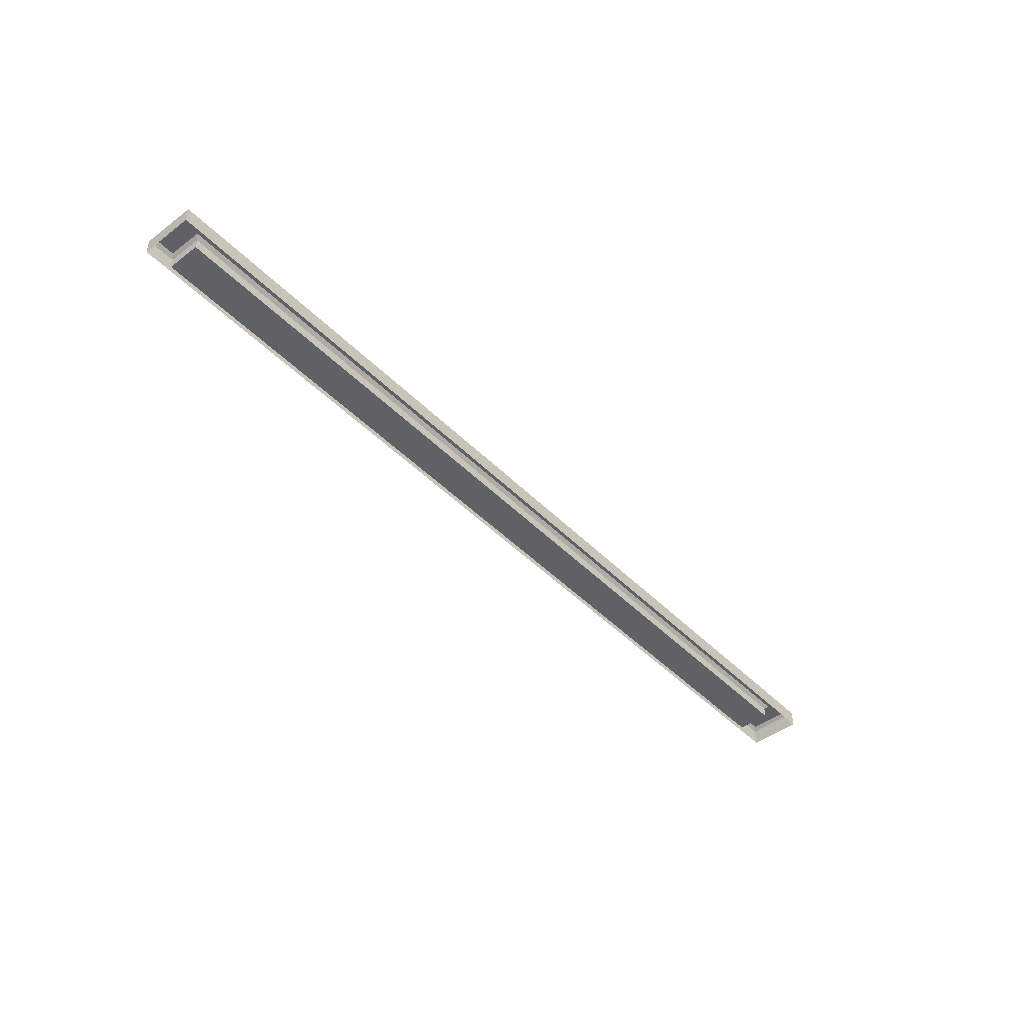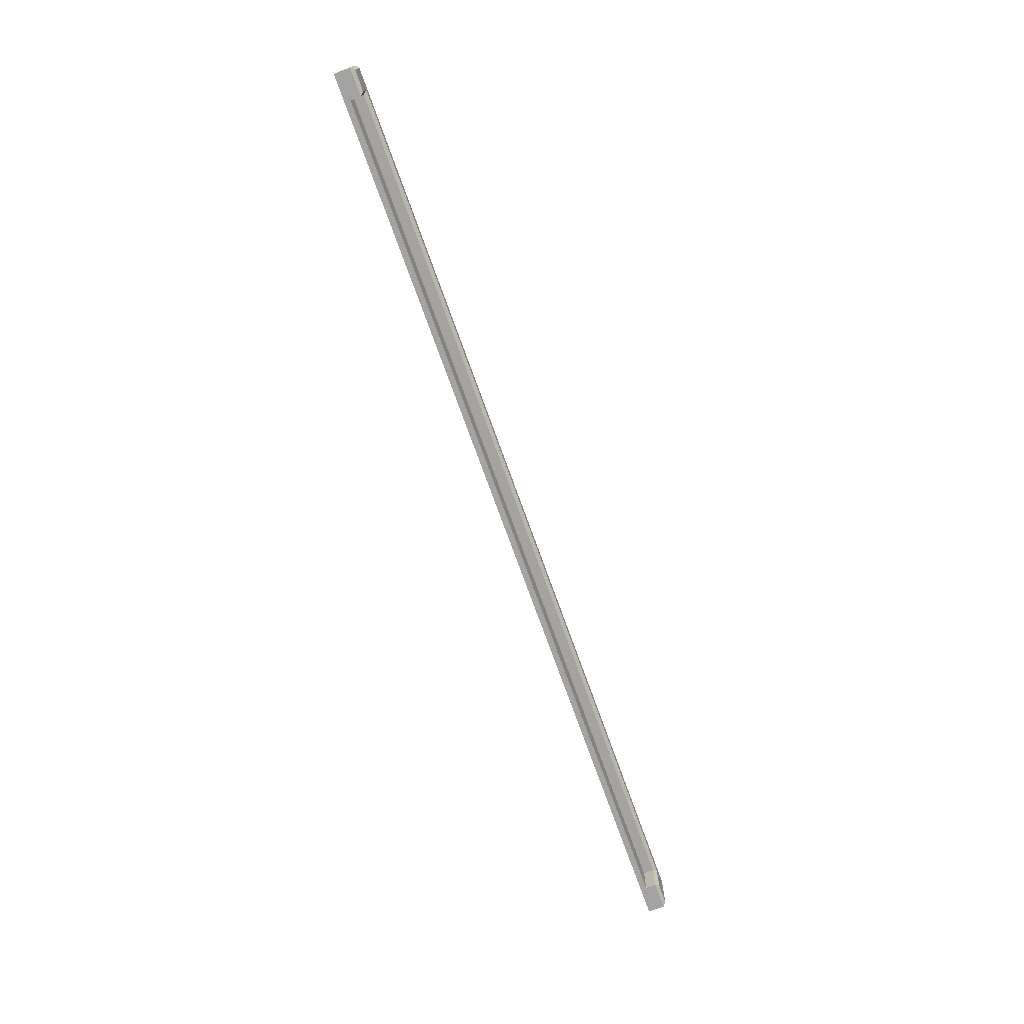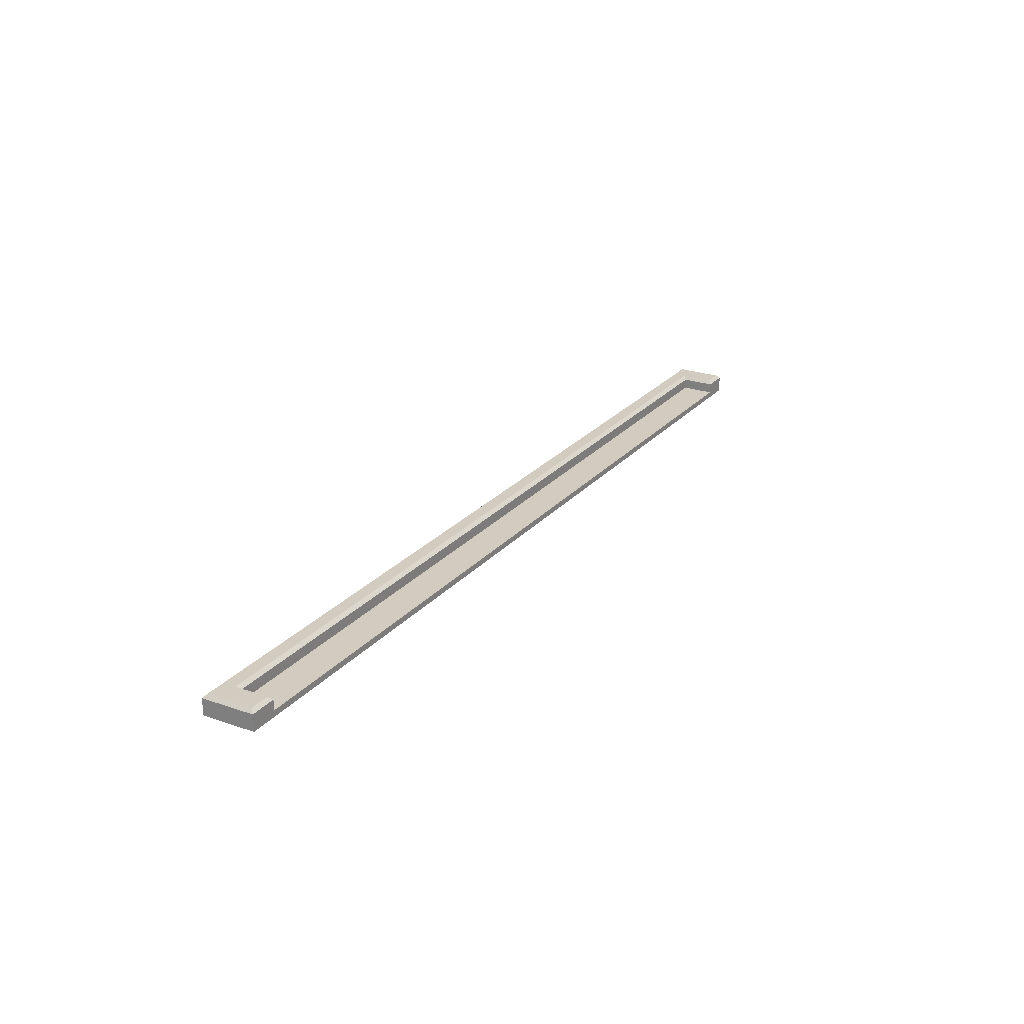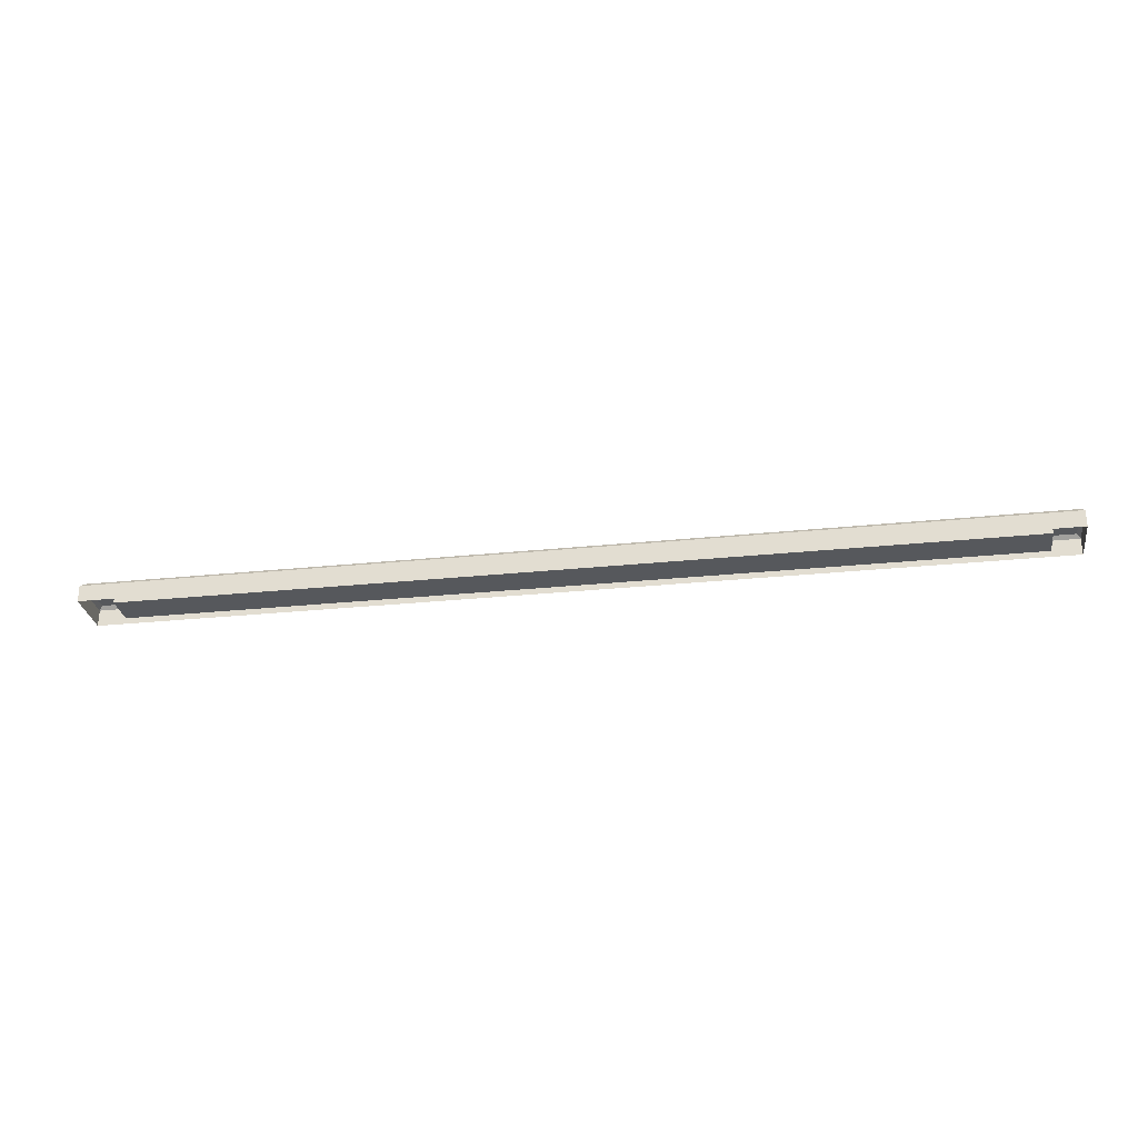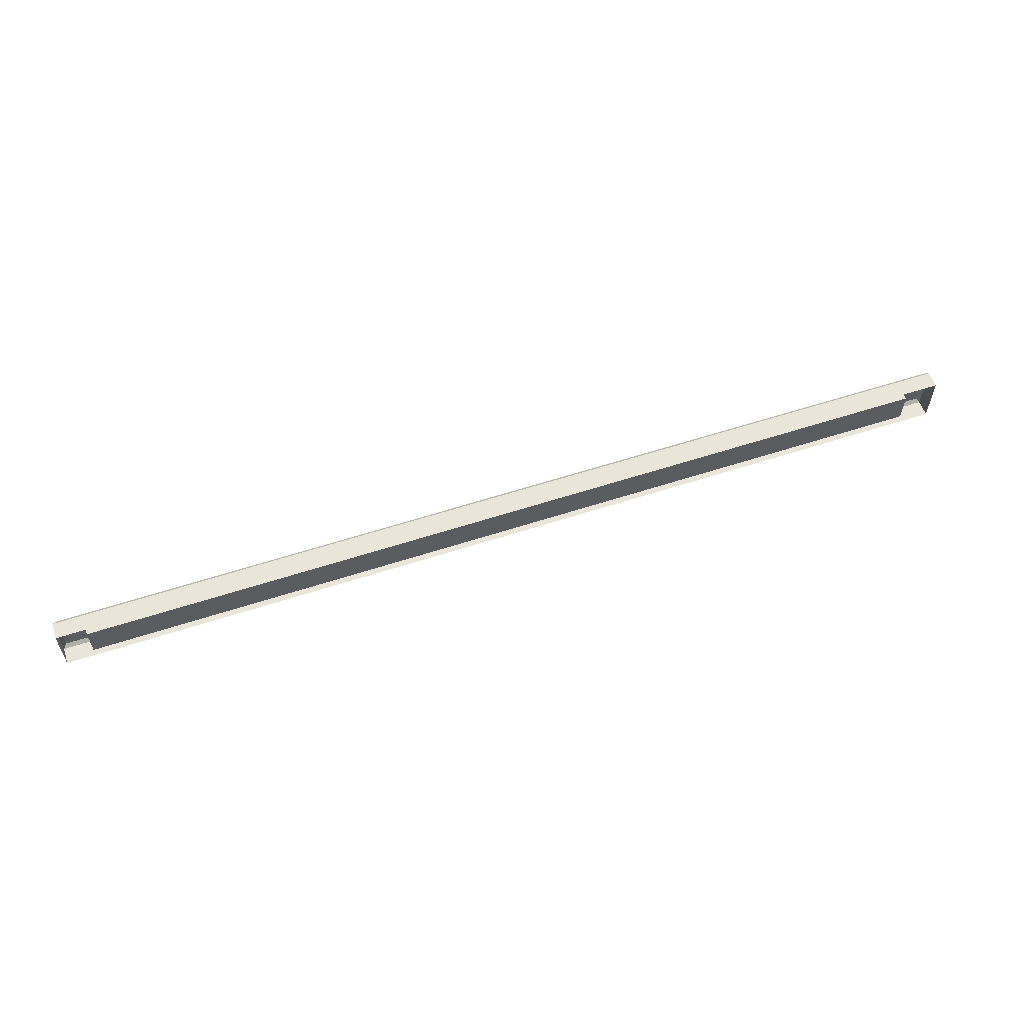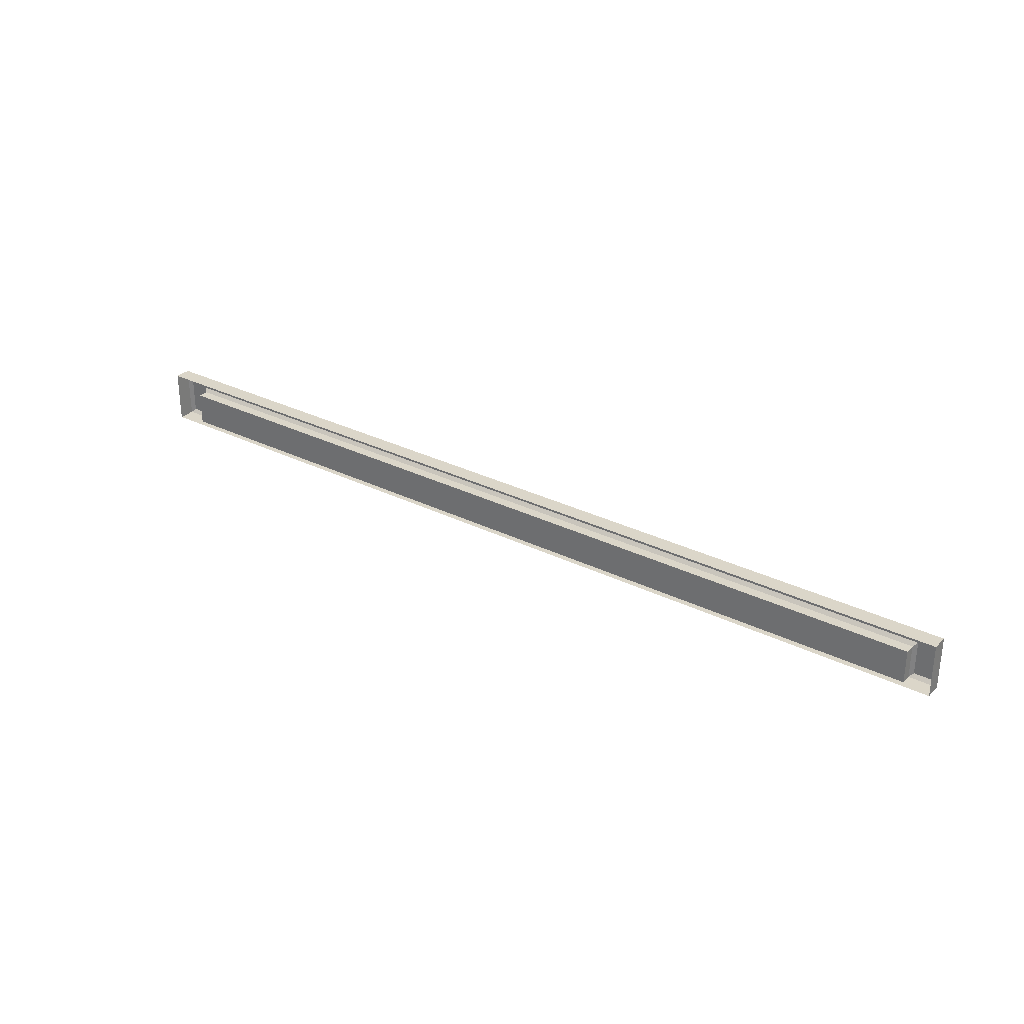
<metadata>
{"format":"obj","ext":"obj","renderer":"f3d","projection":"perspective","resolution":1024,"background":"white","views":[{"elev":-45.7,"azim":131.1,"up":"+Z"},{"elev":-73.1,"azim":-70.3,"up":"+Y"},{"elev":24.1,"azim":-60.0,"up":"+Z"},{"elev":-28.2,"azim":-171.1,"up":"+Z"},{"elev":58.3,"azim":161.3,"up":"+Y"},{"elev":29.9,"azim":-143.9,"up":"+Y"}]}
</metadata>
<code>
v 78.84 101.5 44.82
v -0 101.5 44.82
v 78.84 92.6 44.82
v -78.84 101.5 44.82
v -78.84 92.6 44.82
v -74.17 92.6 44.82
v -74.17 101.5 44.82
v 74.17 101.5 44.82
v 74.17 92.6 44.82
v -78.84 98.2 44.82
v 78.84 98.2 44.82
v -74.17 98.2 44.82
v -0 98.2 44.82
v 74.17 98.2 44.82
v 78.84 101.5 46.57
v 78.26 100.9 47.15
v 74.17 101.5 46.57
v 74.17 100.9 47.15
v 78.26 93.19 47.15
v 78.84 92.6 46.57
v 74.17 92.6 46.57
v 74.76 93.19 47.15
v 78.84 98.2 46.57
v 78.26 98.2 47.15
v -78.26 93.19 47.15
v -78.84 92.6 46.57
v -78.26 98.2 47.15
v -78.84 98.2 46.57
v -0 101.5 46.57
v -0 100.9 47.15
v -74.17 101.5 46.57
v -74.17 100.9 47.15
v -74.76 93.19 47.15
v -74.17 92.6 46.57
v -78.26 100.9 47.15
v -78.84 101.5 46.57
v -74.76 98.79 47.15
v -74.17 98.2 46.57
v -0 98.79 47.15
v -0 98.2 46.57
v 74.76 98.79 47.15
v 74.17 98.2 46.57
v 0 92.6 44.82
v 78.84 101.5 43.8
v 74.17 101.5 43.8
v 78.84 92.6 43.8
v 74.17 92.6 43.8
v 78.84 98.2 43.8
v -78.84 92.6 43.8
v -78.84 98.2 43.8
v -0 101.5 43.8
v -74.17 101.5 43.8
v -74.17 92.6 43.8
v -78.84 101.5 43.8
v 0 92.6 43.8
f 15 16 24 23
f 16 15 17 18
f 18 17 29 30
f 19 20 23 24
f 20 19 22 21
f 21 22 41 42
f 25 26 34 33
f 26 25 27 28
f 28 27 35 36
f 30 29 31 32
f 32 31 36 35
f 33 34 38 37
f 37 38 40 39
f 39 40 42 41
f 24 41 22 19
f 27 25 33 37
f 1 8 17 15
f 9 3 20 21
f 3 11 23 20
f 10 5 26 28
f 5 6 34 26
f 7 4 36 31
f 2 7 31 29
f 8 2 29 17
f 32 37 39 30
f 35 27 37 32
f 4 10 28 36
f 23 11 1 15
f 16 18 41 24
f 39 41 18 30
f 38 34 6 12
f 40 38 12 13
f 21 42 14 9
f 42 40 13 14
f 9 14 13 43
f 43 13 12 6
f 8 1 44 45
f 3 9 47 46
f 1 11 48 44
f 5 10 50 49
f 7 2 51 52
f 6 5 49 53
f 4 7 52 54
f 2 8 45 51
f 10 4 54 50
f 11 3 46 48
f 9 43 55 47
f 43 6 53 55

</code>
